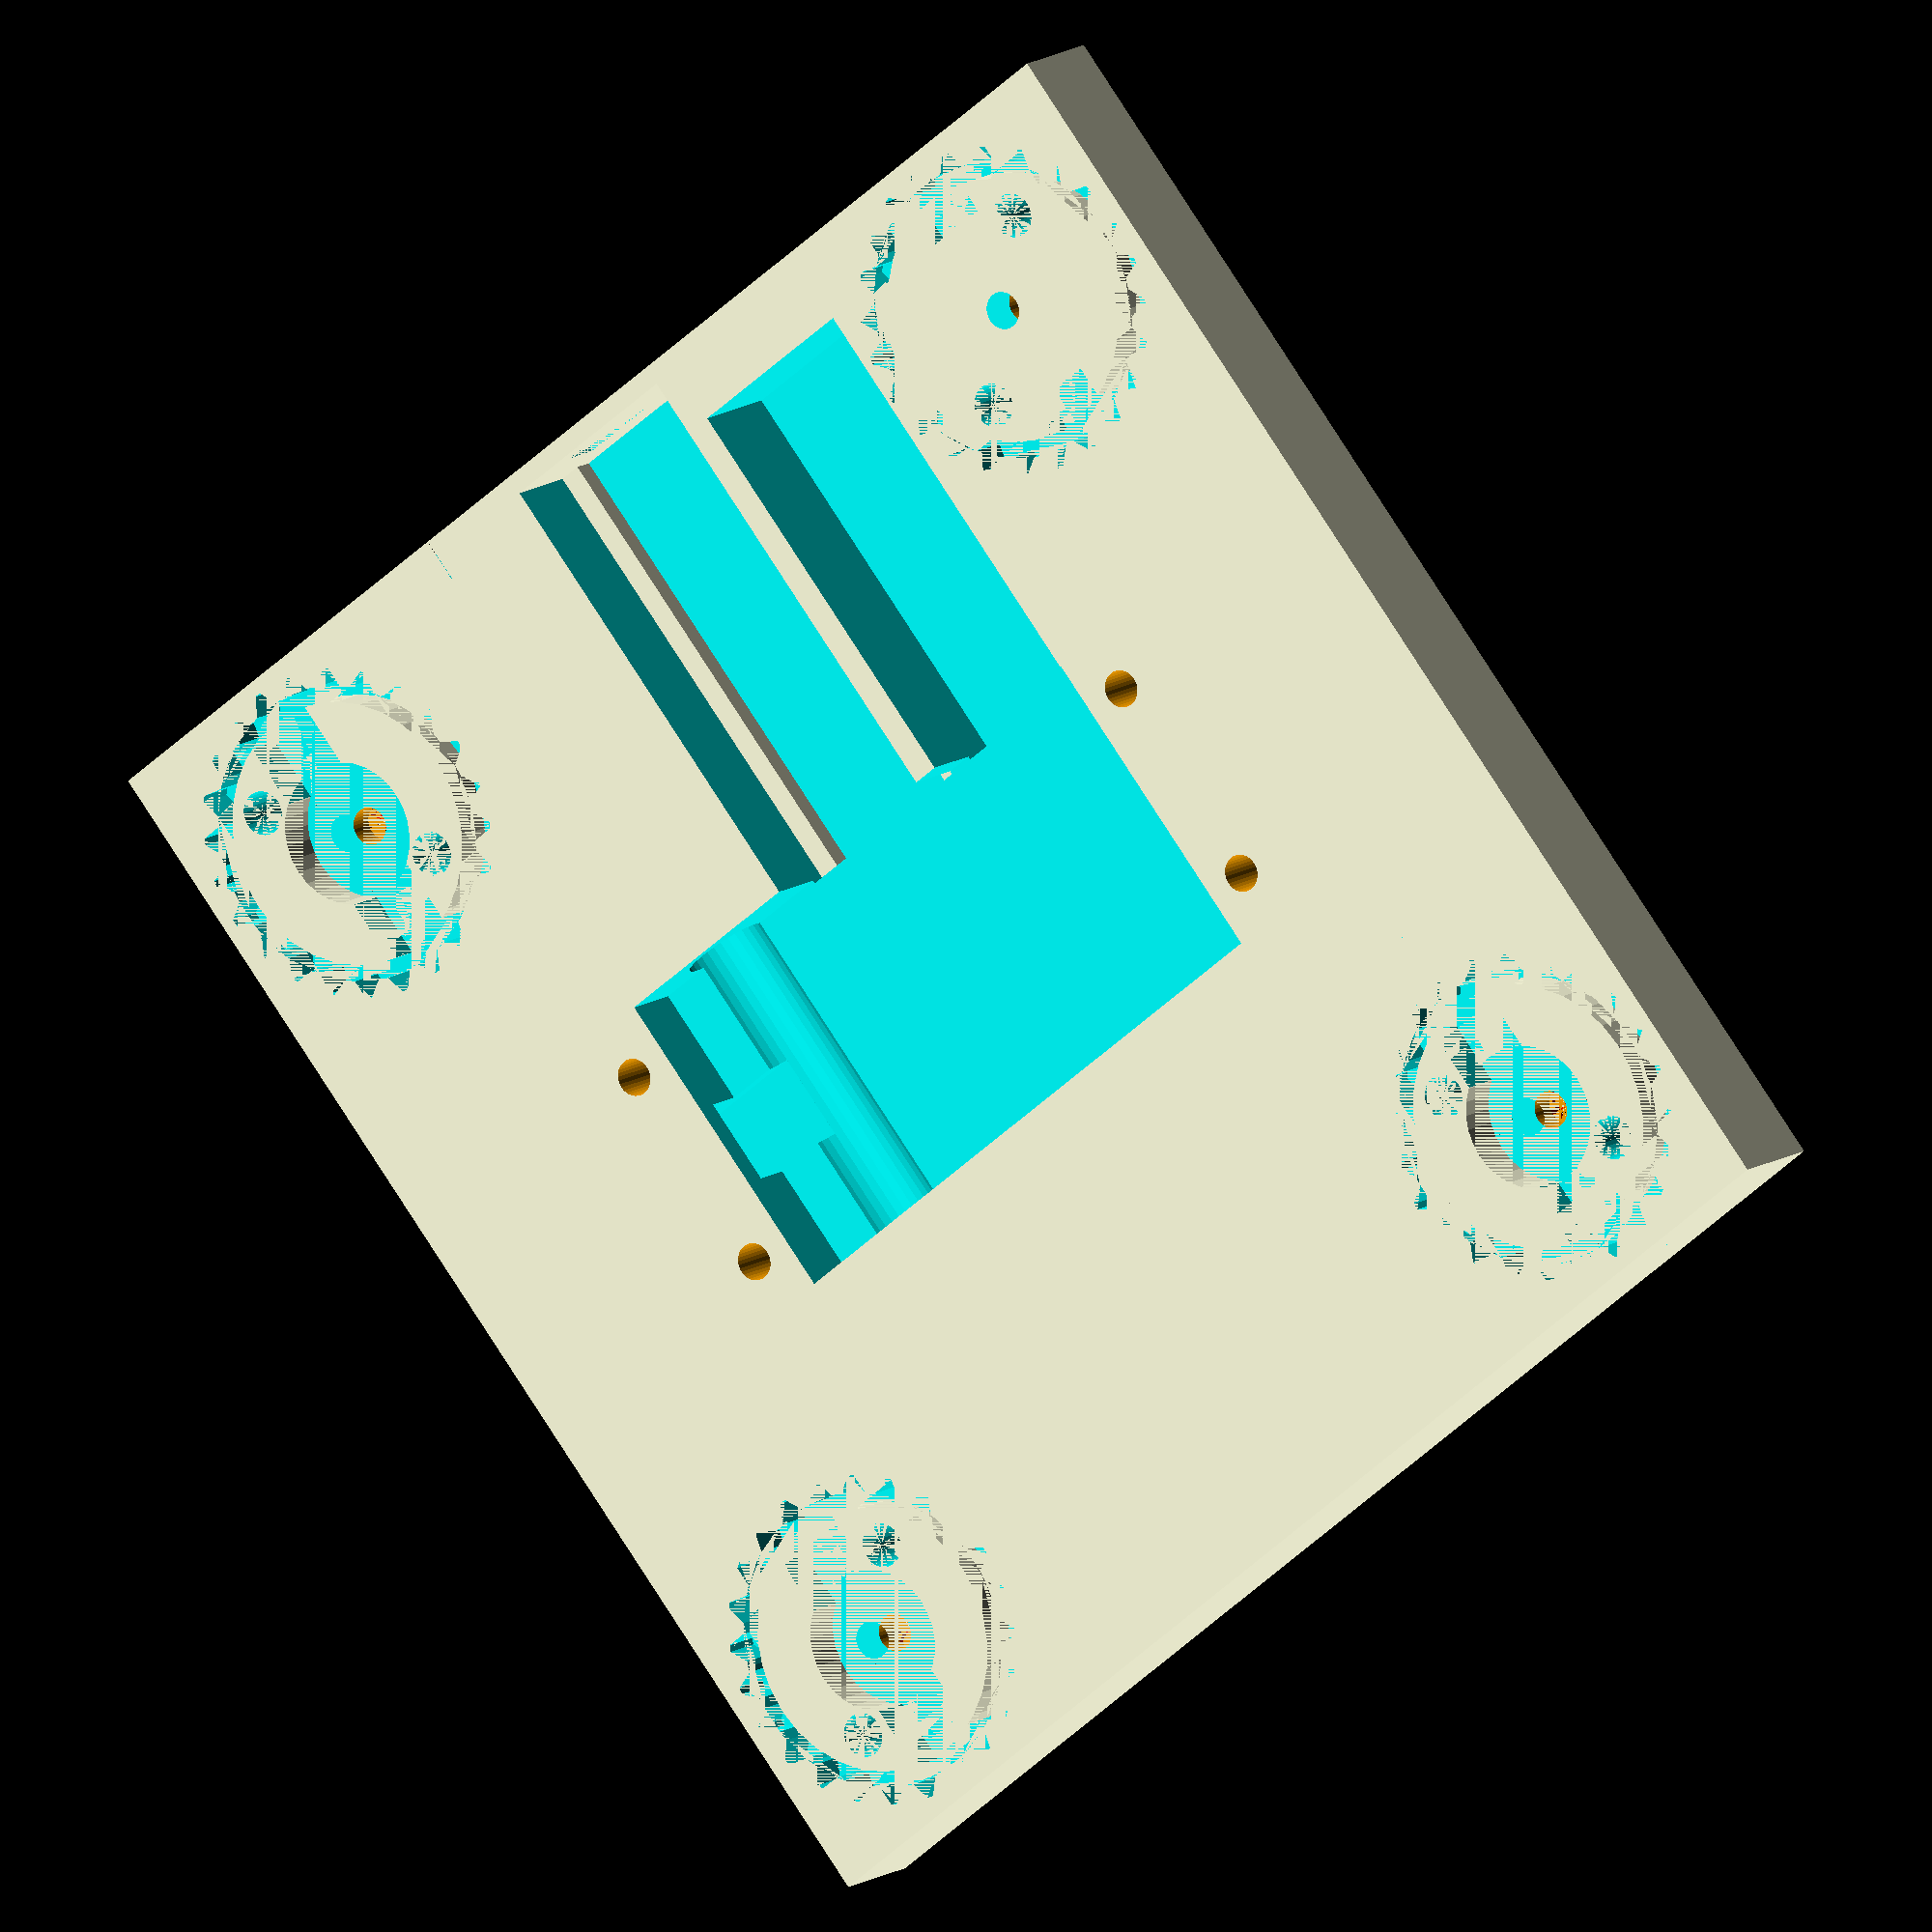
<openscad>
module m3_allen_screw(center = true) {
    tolerance = 0.4;
    head_w = 5.3 + tolerance;
    head_h = 3.0 + tolerance;
    width = 3.0 + tolerance;
    height = 20.0 + tolerance;

    translate(center ? [head_w/2, head_w/2, 0] : [0, 0, 0]);
        union() {
            color("red")
                cylinder(head_h, r1=head_w/2, r2=head_w/2, $fn = 32);
            translate([0, 0, head_h])
                color("orange")
                    cylinder(height, r1=width/2, r2=width/2, $fn = 32);
        }
}

module m3_allen_screw_test() {
    difference() {
        translate([-5, -5, 0])
            cube(10, 10, 10);
        m3_allen_screw();
    }
}

module power_plug(extended) {
    cylinder(4, r1 = 5.0, r2= 5.0, $fn = 32);
    translate([0, 0, 4])
        cylinder(16 + extended, r1 = 7.8/2, r2= 7.8/2, $fn = 32);
}

module ws2812_plug(extended) {
    translate([0, 0, 4.00])
        cube([7.50, 10.50, 8.00], center = true);
    translate([0, 0, 8.00])
        translate([0, 0, 11.00 / 2 + extended / 2])
            cube([5.50, 8.00, 11.00 + extended], center = true);
}

module grid(x, y, width, height, center = true)
{
    x_space = width / (x - 1);
    y_space = height / (y - 1);
    translate(center ? [-(x_space * (x - 1))/2, -(y_space * (y - 1))/2, 0] : [0, 0, 0])
        for (i = [0:x_space:(x - 1) * x_space]) {
            for (j = [0:y_space:(y - 1) * y_space]) {
                translate([i, j, 0]) {
                    child();
                }
            }
        }
}

//grid(5,5, 40, 40)
//m3_allen_screw();

module corner(size) {
    hole_h = 1;
    hole_w = 4;
    hole_distance = 16;
    
    half_size = size/2;
    quat_size = size/4;
    
    module block(holes) {
        difference() {
            cube([half_size, half_size, 2], center=true);
            if (holes) {
                union() {
                    translate([-hole_distance/2, 0, 0])
                        cube([hole_h, hole_w, 2], center=true);
                    translate([hole_distance/2, 0, 0])
                        cube([hole_h, hole_w, 2], center=true);
                }
            }
        }
    }
    
    translate([-half_size, -half_size, 0])
    union() {
        translate([quat_size + half_size, quat_size + half_size, 0])
            rotate([0, 0, 90])
                block(true);
        translate([quat_size, quat_size, 0])
            block(true);
        translate([quat_size + half_size, quat_size, 0])
            block(false);
    }
}

$fn=32;

default_vesa_distances = [75, 100];

size=150;
hole_size =4;
vesa_type=20;

module make_vesa_holes(size, h, hole_size, center = true) {
    grid(2, 2, size, size)
        cylinder(h, r1=hole_size/2, r2=hole_size/2);
}

module vesa_base(size = 150, h = 5, distances = default_vesa_distances) {
    half = size/2;

    difference() {
        translate([0, 0, h/2])
            cube([size, size, h], center = true);

        for (distance = distances)
            make_vesa_holes(distance, h, hole_size);
   }
}


// default hc06 bluetooth size 
bluetooth_lenght = 38.20;
bluetooth_width = 16.80;
bluetooth_height_minimal = 4.60;

// default arduino nano size
arduino_lenght = 45.30;
arduino_width = 18.30;
arduino_height_minimal = 7.80;

module bluetooth_hc06_adapter(h = 5, center = true) {
    l = bluetooth_lenght;
    w = bluetooth_width;
    h_ = max(bluetooth_height_minimal, h);

    translate(center ? [0, 0, 0] : [l/2, w/2, h_/2])
        cube([l, w, h_], center = true);
}

module avr_nano_pcb_adapter(h = 8.00, center = false) {
    board_l = arduino_lenght;
    board_w = arduino_width;
    board_h = max(h, arduino_height_minimal);

    pin_rail_w = 2.00;
    pin_rail_h = 2.00;

    pcb_h = 1.60;

    usb_bump_h = pin_rail_h + pcb_h;
    usb_bump_l = 1.75;

    module usb_port() {
        h = 4.50;
        w = 8.00;

       translate([0, 0, board_h/2])
        difference() {
            cube([usb_bump_l, board_w, board_h], center = true);
            translate([0, 0, -(board_h/2 - h/2) + usb_bump_h])
            cube([usb_bump_l, w, h], center = true);
        }
    }

    translate(center ? [0, 0, 0] : [board_l/2, board_w/2, board_h/2])
        difference() {
            cube([board_l, board_w, board_h], center = true);
            // left pin rail
            translate([0, board_w/2 - pin_rail_w/2, -(board_h/2 - pin_rail_h/2)])
                cube([board_l, pin_rail_w, pin_rail_h], center = true);
            // right pin rail
            translate([0, -(board_w/2 - pin_rail_w/2), -(board_h/2 - pin_rail_h/2)])
                cube([board_l, pin_rail_w, pin_rail_h], center = true);
            // usb bump
            translate([-(board_l/2 - usb_bump_l/2), 0, -(board_h/2 - pin_rail_h/2)])
                cube([usb_bump_l, board_w, usb_bump_h], center = true);
            // usb port
            translate([-(board_l/2 - usb_bump_l/2), 0, -(board_h/2)])
                usb_port();
        }
}

module test_avr() {
    difference() {
        cube([45.30, 18.30 + 2, 9.6]);
        translate([0, 1, 0.6])
            avr_nano_pcb_adapter(9);
    }
}

module test_hc06() {
    difference() {
        cube([38.20 + 2, 16.80 + 2, 4]);
        translate([1, 1, 0.6])
            bluetooth_hc06_adapter(9);
    }
}

module render_tests() {
    translate([0, -170, 0])
    vesa_base();

    test_hc06();

    translate([0, 40, 0])
        test_avr();
}

height = 10.0;
size = 120;

//test
module simple_gear(r = 13, segments = 40) {
    difference () {
        linear_extrude(height=4)
        union() {
            for (i = [0:segments]) {
                rotate(a=i*360.0/segments, v=[0,0,1])
                    translate([0, r, 0])
                        polygon([[-1.5, 0], [-0.3, 2], [0.3, 2], [1.5,0]]);
                circle(r + 0.5);
            }
        }
        
        difference() {
            linear_extrude(height=4)
            difference() {
                circle(r - 1, h=4);
                circle(r - 6.5, h=4);
            }
            translate([0, 0, 2])
                cube([40, 7, 4], center=true);
        }
    }
}


difference() {
    vesa_base(h = height, size = size);

    translate([0, 0, height/2 + 4.0])
        cube([30, 57, height], center = true);

    translate([-size/2 + bluetooth_lenght/2 + (arduino_lenght - bluetooth_lenght), 20, height /2 + 0.4])
        bluetooth_hc06_adapter(h = height, center=true);

    translate([-size/2 + arduino_lenght/2, 0, height /2 + 0.4])
        avr_nano_pcb_adapter(height, center = true);

    translate([-size/2, -20, 5])
        rotate([90, 0, 90])
            power_plug(55);

    translate([0, -size/2, 5])
        rotate([0, 90, 90])
            ws2812_plug(22);

    grid(2,2, 87.5, 87.5)
        translate([0, 0, 6])
            simple_gear(segments = 24);

    grid(2,2, 87.5, 87.5)
        m3_allen_screw();

    grid(2,2, 20, 65)
        m3_allen_screw();
}


/*
corner(40);
translate([50, -50, 0])
rotate([0, 0, -45])
    cube([100, 20, 2], center=true);

translate([50, -50, 0])
corner(40);

*/
</openscad>
<views>
elev=348.8 azim=51.3 roll=30.5 proj=o view=wireframe
</views>
